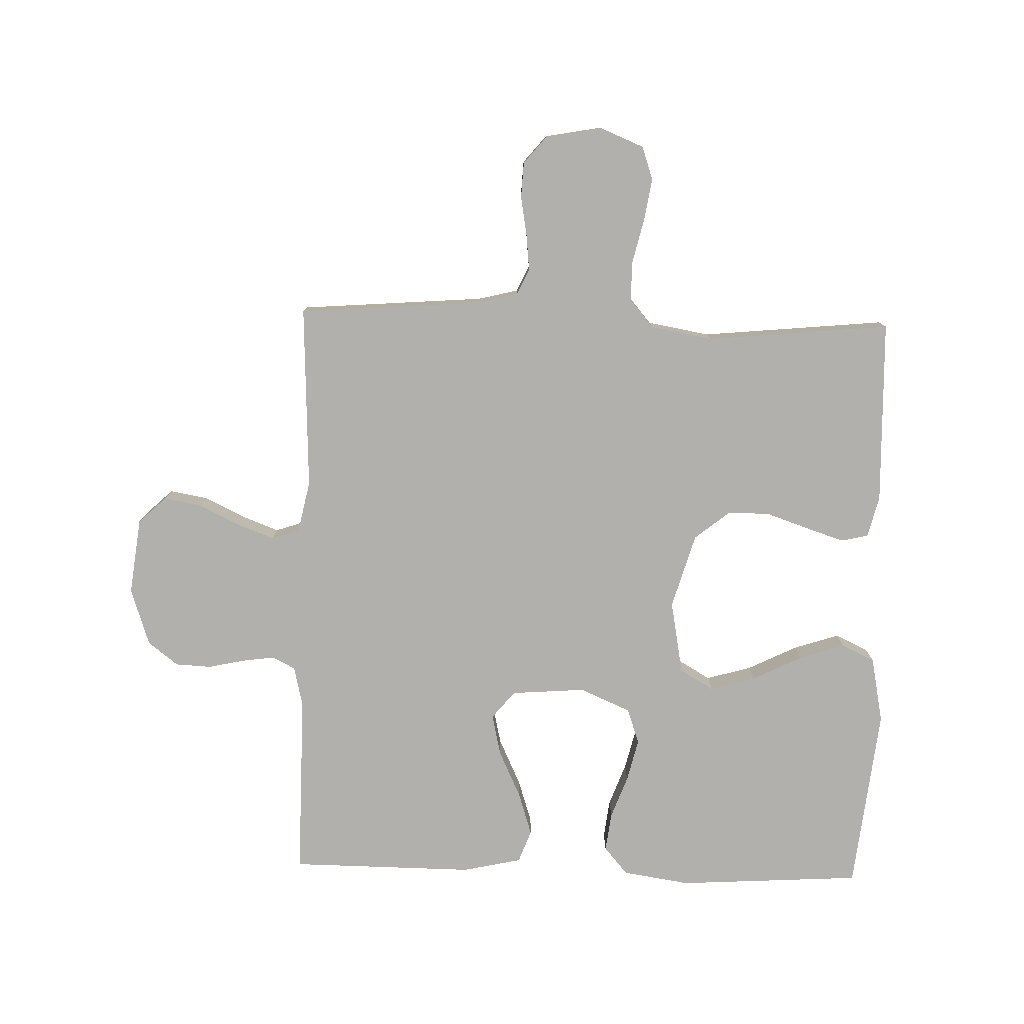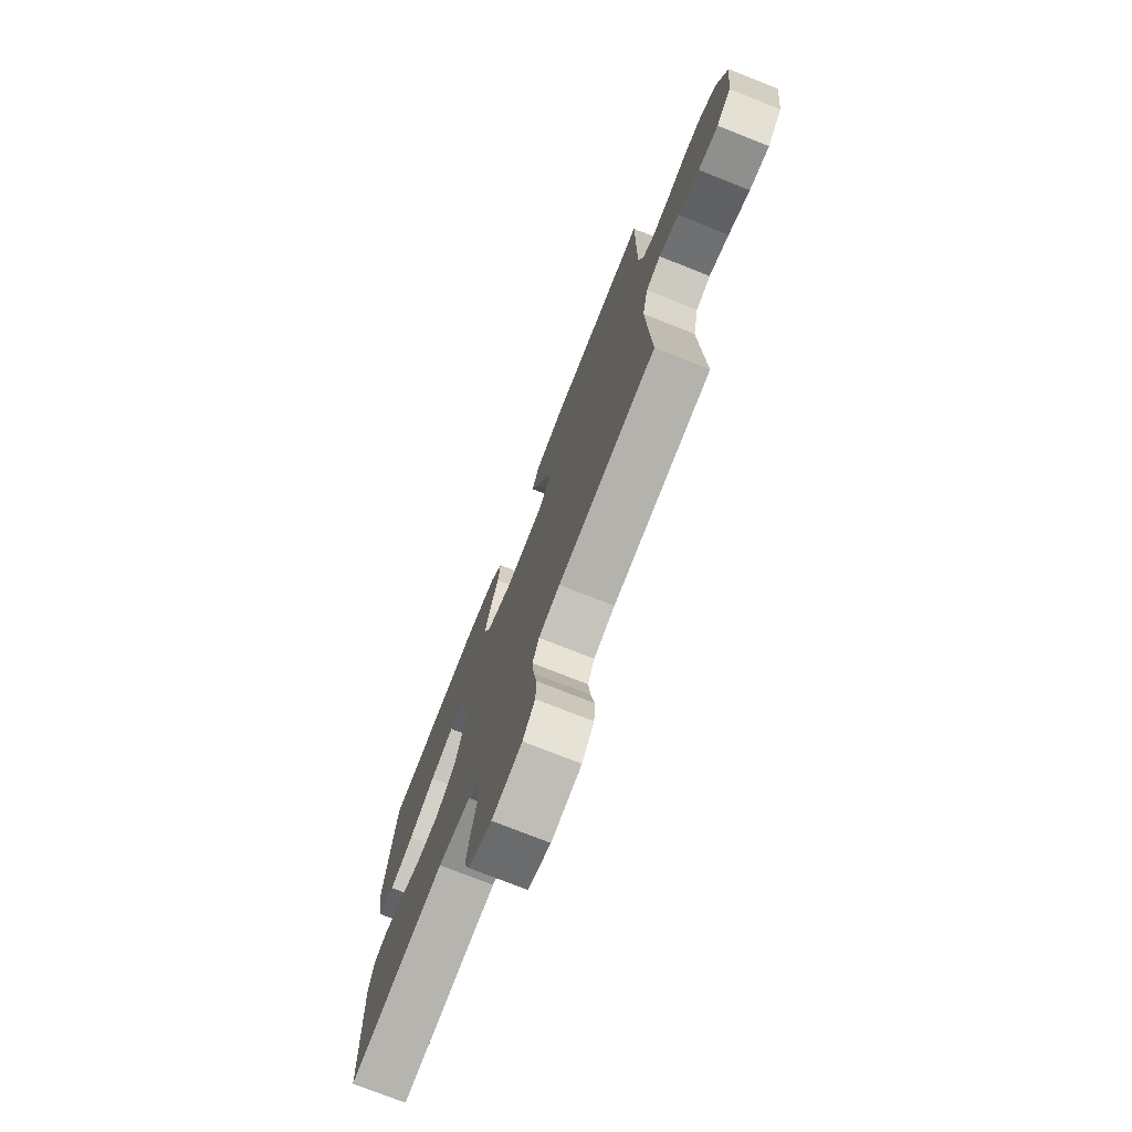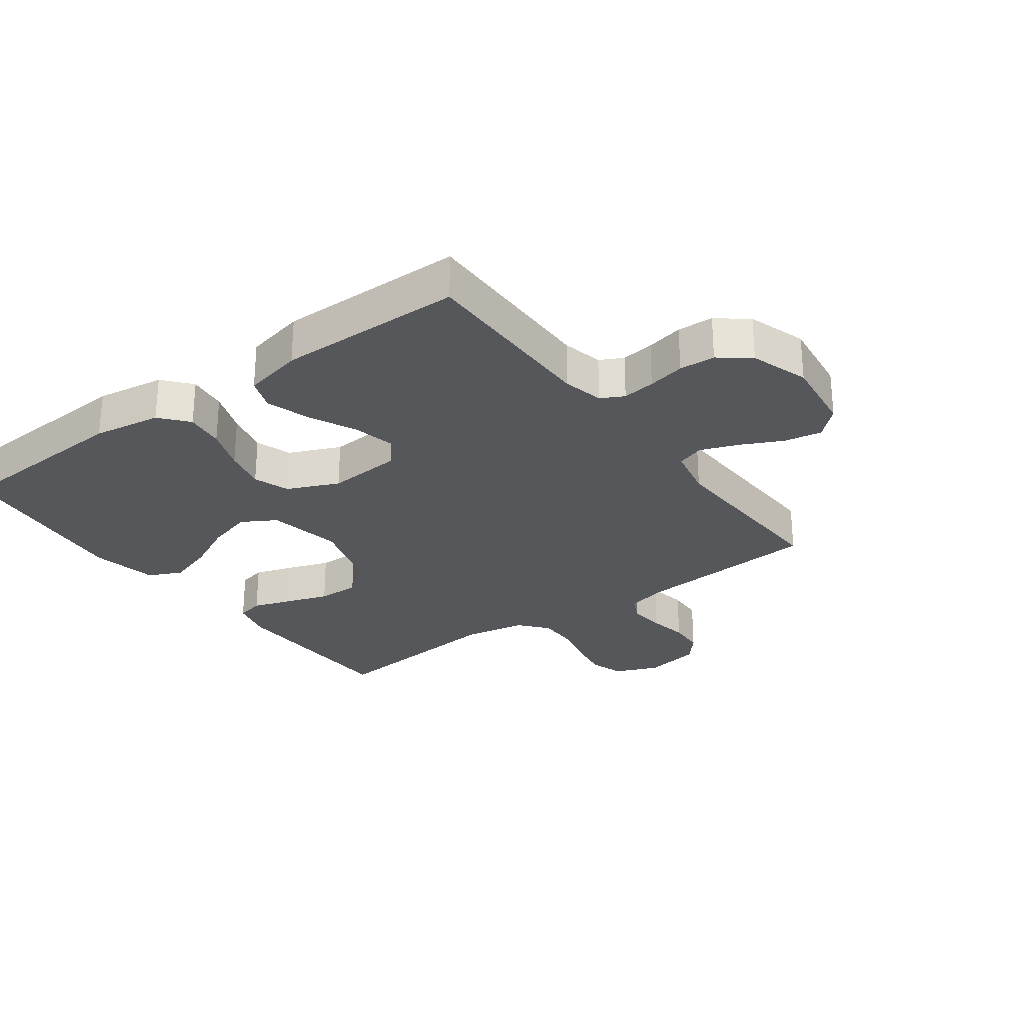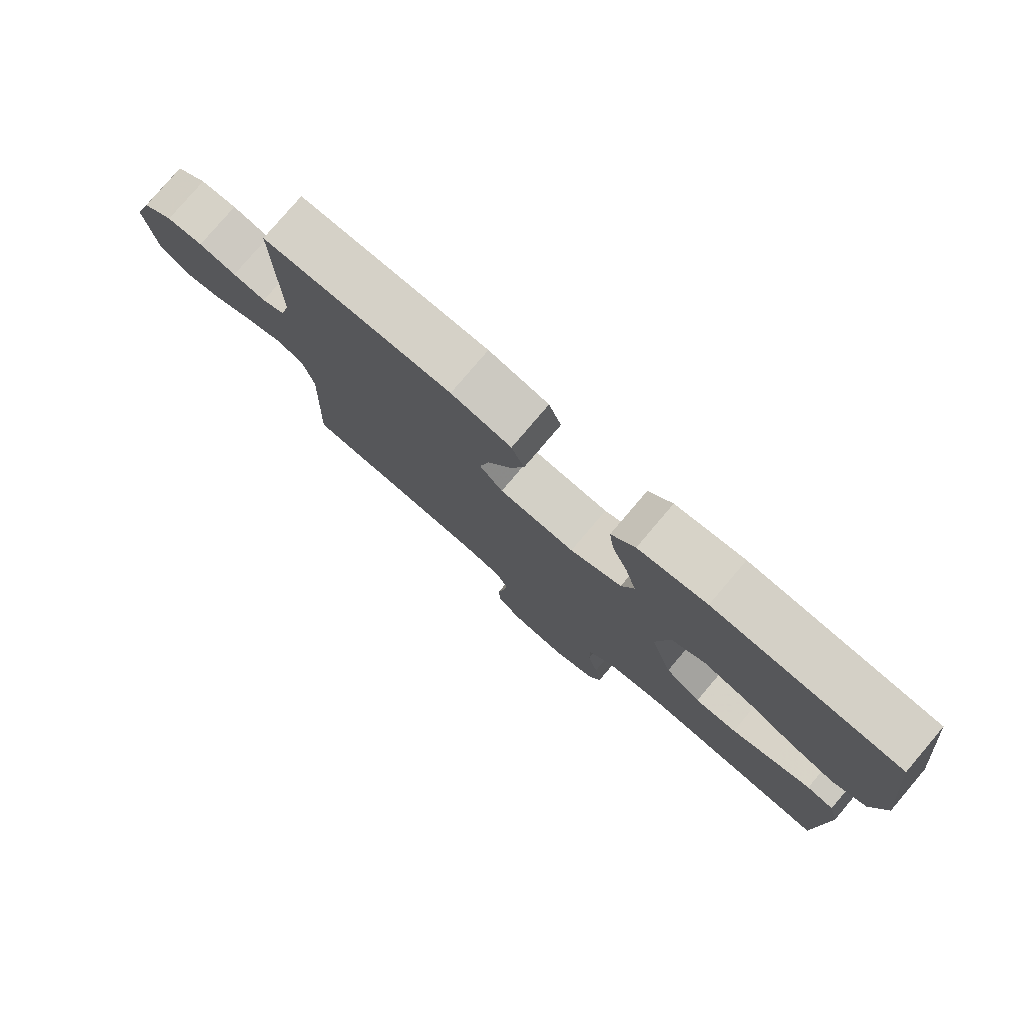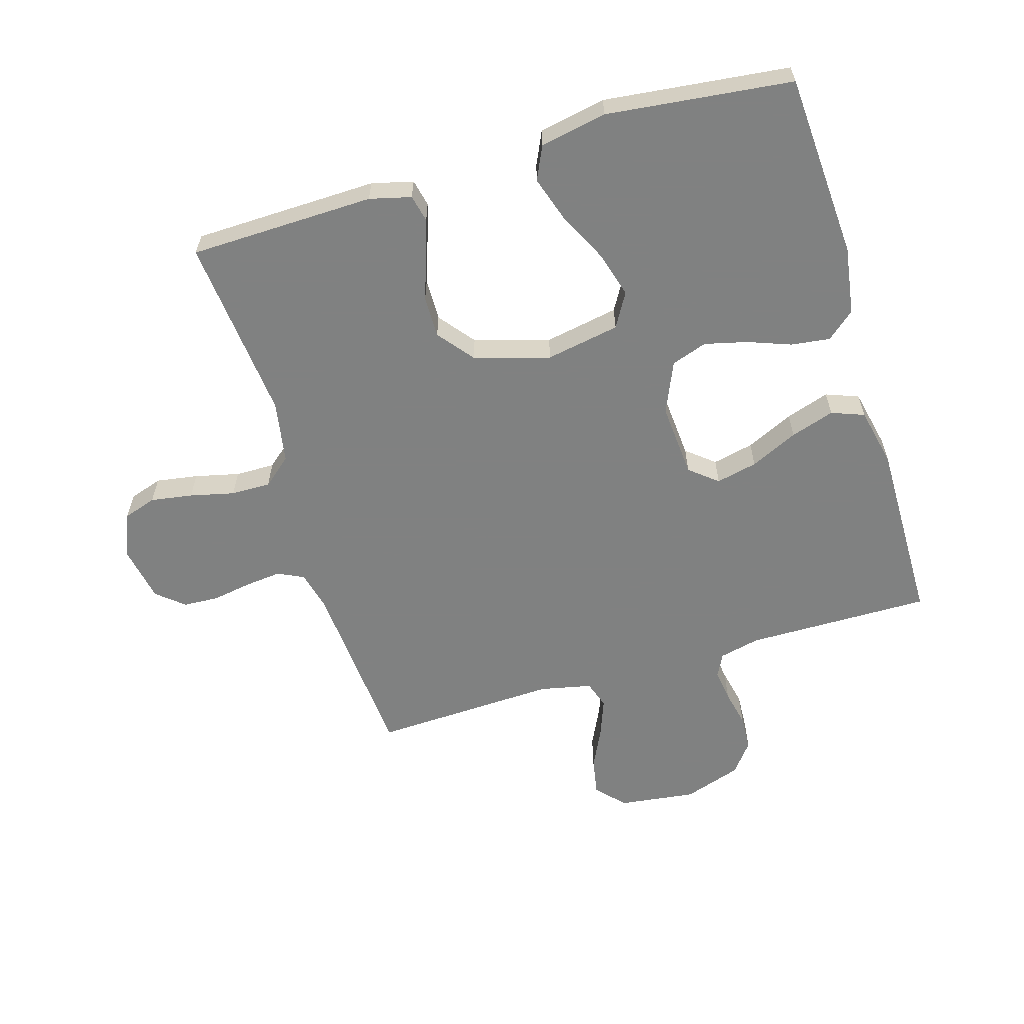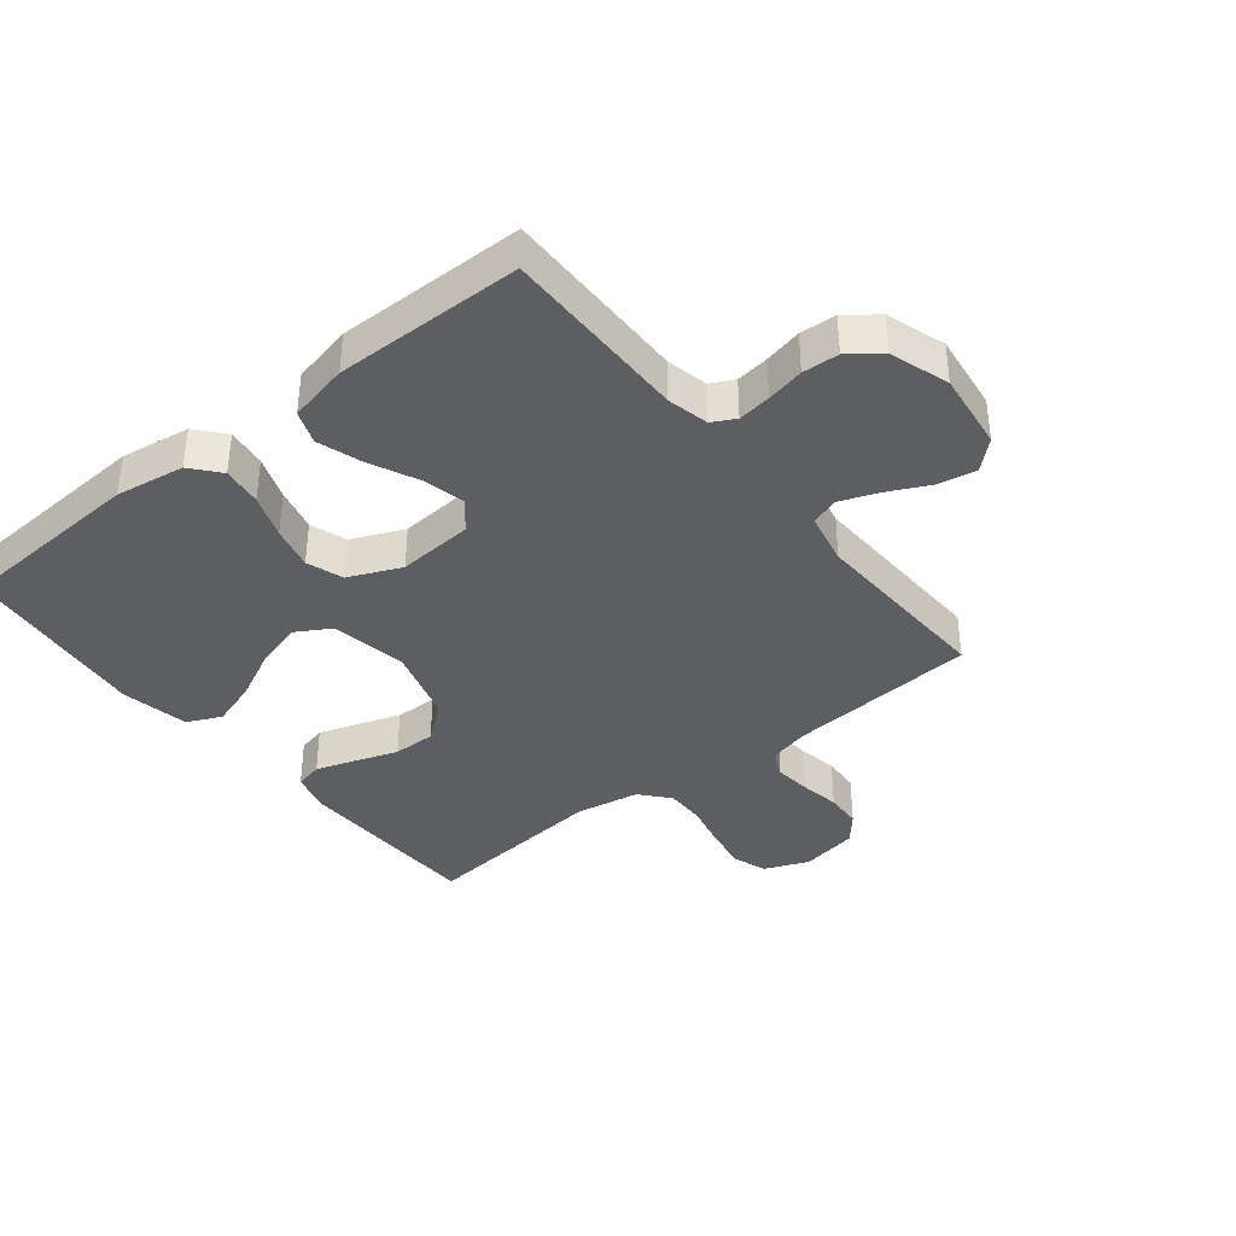
<metadata>
{"format":"obj","ext":"obj","renderer":"f3d","projection":"perspective","resolution":1024,"background":"white","views":[{"elev":-78.8,"azim":178.5,"up":"+Y"},{"elev":-75.2,"azim":68.4,"up":"+Z"},{"elev":-27.3,"azim":36.3,"up":"+Y"},{"elev":78.9,"azim":-139.6,"up":"+Z"},{"elev":-60.3,"azim":-73.3,"up":"+Y"},{"elev":-38.0,"azim":38.6,"up":"+Y"}]}
</metadata>
<code>
v -0.5 0.07 0.5
v -0.2 0.07 0.518
v -0.09 0.07 0.501
v -0.052 0.07 0.456
v -0.06 0.07 0.393
v -0.086 0.07 0.323
v -0.103 0.07 0.254
v -0.083 0.07 0.196
v 0 0.07 0.16
v 0.121 0.07 0.169
v 0.158 0.07 0.214
v 0.143 0.07 0.281
v 0.107 0.07 0.358
v 0.084 0.07 0.429
v 0.104 0.07 0.482
v 0.2 0.07 0.503
v 0.5 0.07 0.5
v 0.497 0.07 0.2
v 0.512 0.07 0.134
v 0.549 0.07 0.115
v 0.602 0.07 0.122
v 0.662 0.07 0.135
v 0.72 0.07 0.132
v 0.769 0.07 0.094
v 0.8 0.07 0
v 0.784 0.07 -0.125
v 0.739 0.07 -0.167
v 0.678 0.07 -0.156
v 0.612 0.07 -0.124
v 0.551 0.07 -0.101
v 0.506 0.07 -0.116
v 0.488 0.07 -0.2
v 0.5 0.07 -0.5
v 0.2 0.07 -0.523
v 0.135 0.07 -0.539
v 0.115 0.07 -0.581
v 0.121 0.07 -0.639
v 0.132 0.07 -0.703
v 0.129 0.07 -0.761
v 0.092 0.07 -0.805
v 0 0.07 -0.822
v -0.071 0.07 -0.793
v -0.089 0.07 -0.739
v -0.078 0.07 -0.671
v -0.061 0.07 -0.599
v -0.06 0.07 -0.535
v -0.099 0.07 -0.489
v -0.2 0.07 -0.471
v -0.5 0.07 -0.5
v -0.507 0.07 -0.2
v -0.49 0.07 -0.133
v -0.446 0.07 -0.123
v -0.385 0.07 -0.143
v -0.315 0.07 -0.167
v -0.247 0.07 -0.168
v -0.189 0.07 -0.122
v -0.153 0.07 0
v -0.175 0.07 0.12
v -0.23 0.07 0.152
v -0.304 0.07 0.131
v -0.385 0.07 0.091
v -0.459 0.07 0.067
v -0.513 0.07 0.092
v -0.534 0.07 0.2
v -0.5 0 0.5
v -0.2 0 0.518
v -0.09 0 0.501
v -0.052 0 0.456
v -0.06 0 0.393
v -0.086 0 0.323
v -0.103 0 0.254
v -0.083 0 0.196
v 0 0 0.16
v 0.121 0 0.169
v 0.158 0 0.214
v 0.143 0 0.281
v 0.107 0 0.358
v 0.084 0 0.429
v 0.104 0 0.482
v 0.2 0 0.503
v 0.5 0 0.5
v 0.497 0 0.2
v 0.512 0 0.134
v 0.549 0 0.115
v 0.602 0 0.122
v 0.662 0 0.135
v 0.72 0 0.132
v 0.769 0 0.094
v 0.8 0 0
v 0.784 0 -0.125
v 0.739 0 -0.167
v 0.678 0 -0.156
v 0.612 0 -0.124
v 0.551 0 -0.101
v 0.506 0 -0.116
v 0.488 0 -0.2
v 0.5 0 -0.5
v 0.2 0 -0.523
v 0.135 0 -0.539
v 0.115 0 -0.581
v 0.121 0 -0.639
v 0.132 0 -0.703
v 0.129 0 -0.761
v 0.092 0 -0.805
v 0 0 -0.822
v -0.071 0 -0.793
v -0.089 0 -0.739
v -0.078 0 -0.671
v -0.061 0 -0.599
v -0.06 0 -0.535
v -0.099 0 -0.489
v -0.2 0 -0.471
v -0.5 0 -0.5
v -0.507 0 -0.2
v -0.49 0 -0.133
v -0.446 0 -0.123
v -0.385 0 -0.143
v -0.315 0 -0.167
v -0.247 0 -0.168
v -0.189 0 -0.122
v -0.153 0 0
v -0.175 0 0.12
v -0.23 0 0.152
v -0.304 0 0.131
v -0.385 0 0.091
v -0.459 0 0.067
v -0.513 0 0.092
v -0.534 0 0.2
f 4 5 6
f 3 4 6
f 2 3 6
f 1 2 6
f 64 1 6
f 63 64 6
f 62 63 6
f 61 62 6
f 60 61 6
f 59 60 6 7
f 58 59 7 8
f 57 58 8 9
f 56 57 9 10
f 52 53 54
f 51 52 54
f 50 51 54
f 49 50 54
f 48 49 54
f 47 48 54 55
f 46 47 55 56
f 43 44 45
f 42 43 45
f 41 42 45
f 40 41 45
f 39 40 45
f 38 39 45
f 37 38 45
f 36 37 45 46
f 46 56 10
f 36 46 10
f 35 36 10
f 32 33 34
f 35 10 11
f 34 35 11
f 32 34 11
f 31 32 11
f 27 28 29
f 26 27 29
f 25 26 29
f 24 25 29
f 23 24 29
f 22 23 29
f 21 22 29
f 20 21 29 30
f 31 11 12
f 30 31 12
f 20 30 12
f 19 20 12
f 16 17 18
f 16 18 19
f 15 16 19
f 14 15 19
f 13 14 19
f 12 13 19
f 70 69 68
f 70 68 67
f 70 67 66
f 70 66 65
f 70 65 128
f 70 128 127
f 70 127 126
f 70 126 125
f 70 125 124
f 71 70 124 123
f 72 71 123 122
f 73 72 122 121
f 74 73 121 120
f 118 117 116
f 118 116 115
f 118 115 114
f 118 114 113
f 118 113 112
f 119 118 112 111
f 120 119 111 110
f 109 108 107
f 109 107 106
f 109 106 105
f 109 105 104
f 109 104 103
f 109 103 102
f 109 102 101
f 110 109 101 100
f 74 120 110
f 74 110 100
f 74 100 99
f 98 97 96
f 75 74 99
f 75 99 98
f 75 98 96
f 75 96 95
f 93 92 91
f 93 91 90
f 93 90 89
f 93 89 88
f 93 88 87
f 93 87 86
f 93 86 85
f 94 93 85 84
f 76 75 95
f 76 95 94
f 76 94 84
f 76 84 83
f 82 81 80
f 83 82 80
f 83 80 79
f 83 79 78
f 83 78 77
f 83 77 76
f 1 65 66 2
f 2 66 67 3
f 3 67 68 4
f 4 68 69 5
f 5 69 70 6
f 6 70 71 7
f 7 71 72 8
f 8 72 73 9
f 9 73 74 10
f 10 74 75 11
f 11 75 76 12
f 12 76 77 13
f 13 77 78 14
f 14 78 79 15
f 15 79 80 16
f 16 80 81 17
f 17 81 82 18
f 18 82 83 19
f 19 83 84 20
f 20 84 85 21
f 21 85 86 22
f 22 86 87 23
f 23 87 88 24
f 24 88 89 25
f 25 89 90 26
f 26 90 91 27
f 27 91 92 28
f 28 92 93 29
f 29 93 94 30
f 30 94 95 31
f 31 95 96 32
f 32 96 97 33
f 33 97 98 34
f 34 98 99 35
f 35 99 100 36
f 36 100 101 37
f 37 101 102 38
f 38 102 103 39
f 39 103 104 40
f 40 104 105 41
f 41 105 106 42
f 42 106 107 43
f 43 107 108 44
f 44 108 109 45
f 45 109 110 46
f 46 110 111 47
f 47 111 112 48
f 48 112 113 49
f 49 113 114 50
f 50 114 115 51
f 51 115 116 52
f 52 116 117 53
f 53 117 118 54
f 54 118 119 55
f 55 119 120 56
f 56 120 121 57
f 57 121 122 58
f 58 122 123 59
f 59 123 124 60
f 60 124 125 61
f 61 125 126 62
f 62 126 127 63
f 63 127 128 64
f 64 128 65 1

</code>
